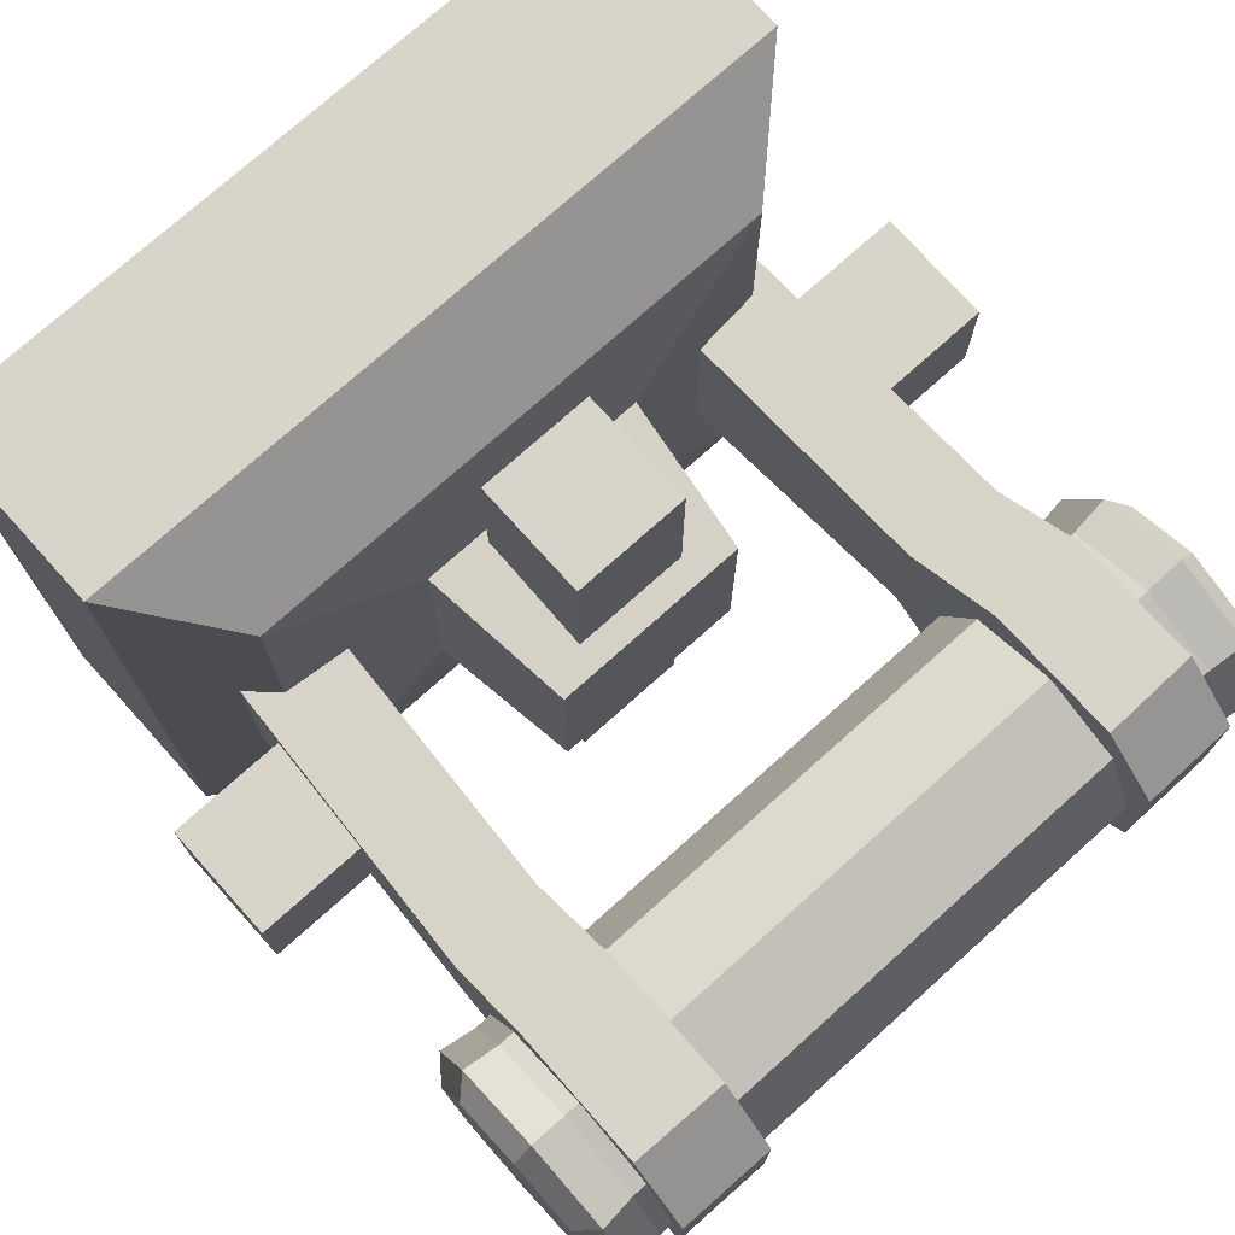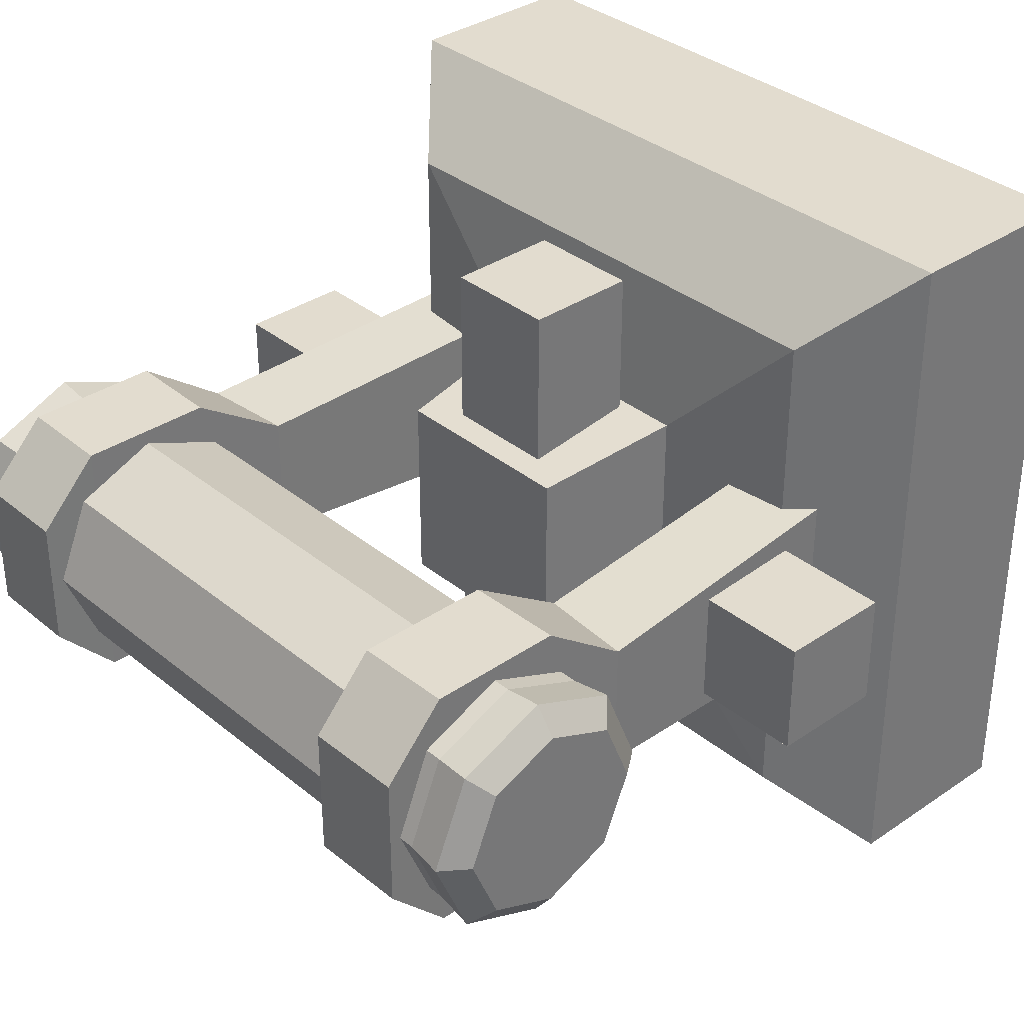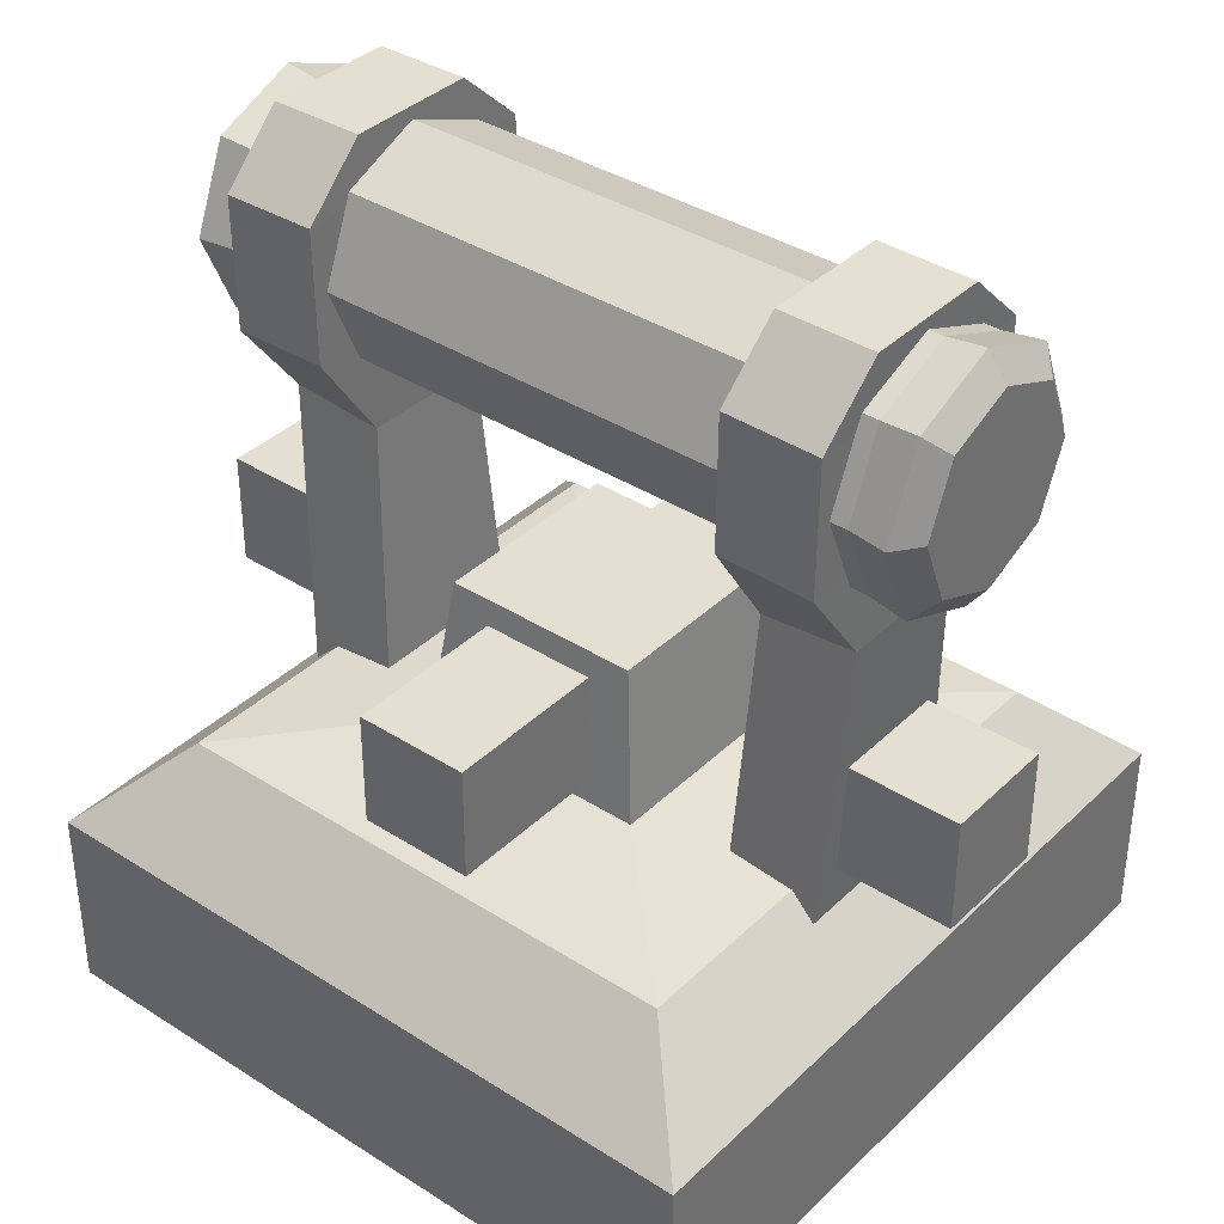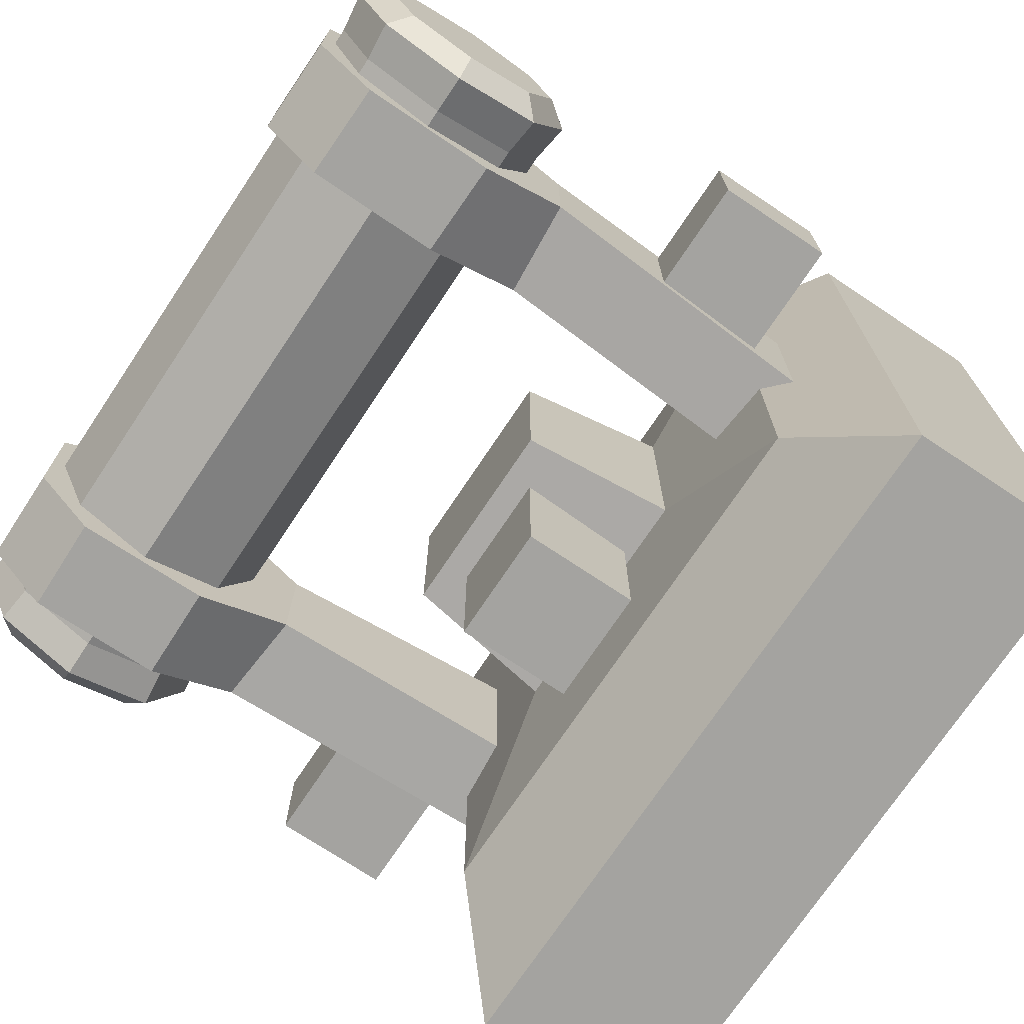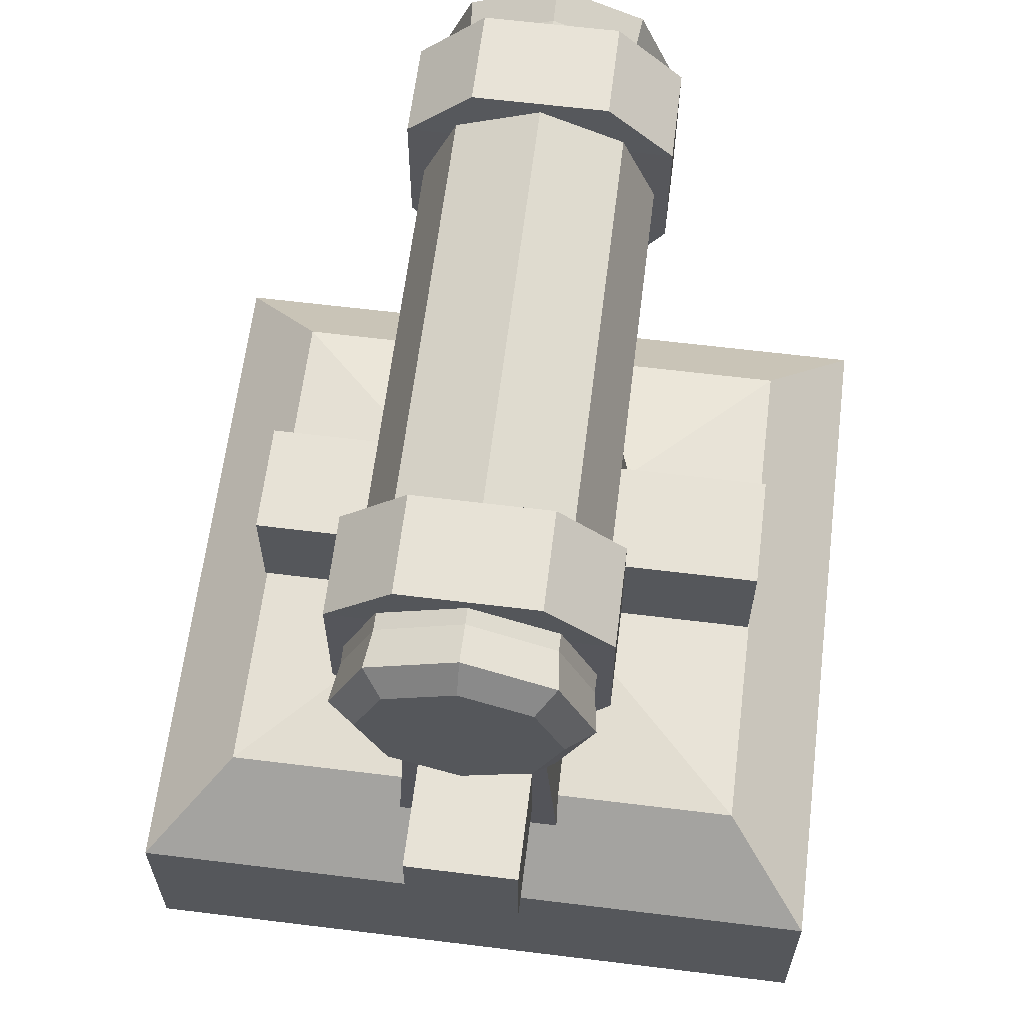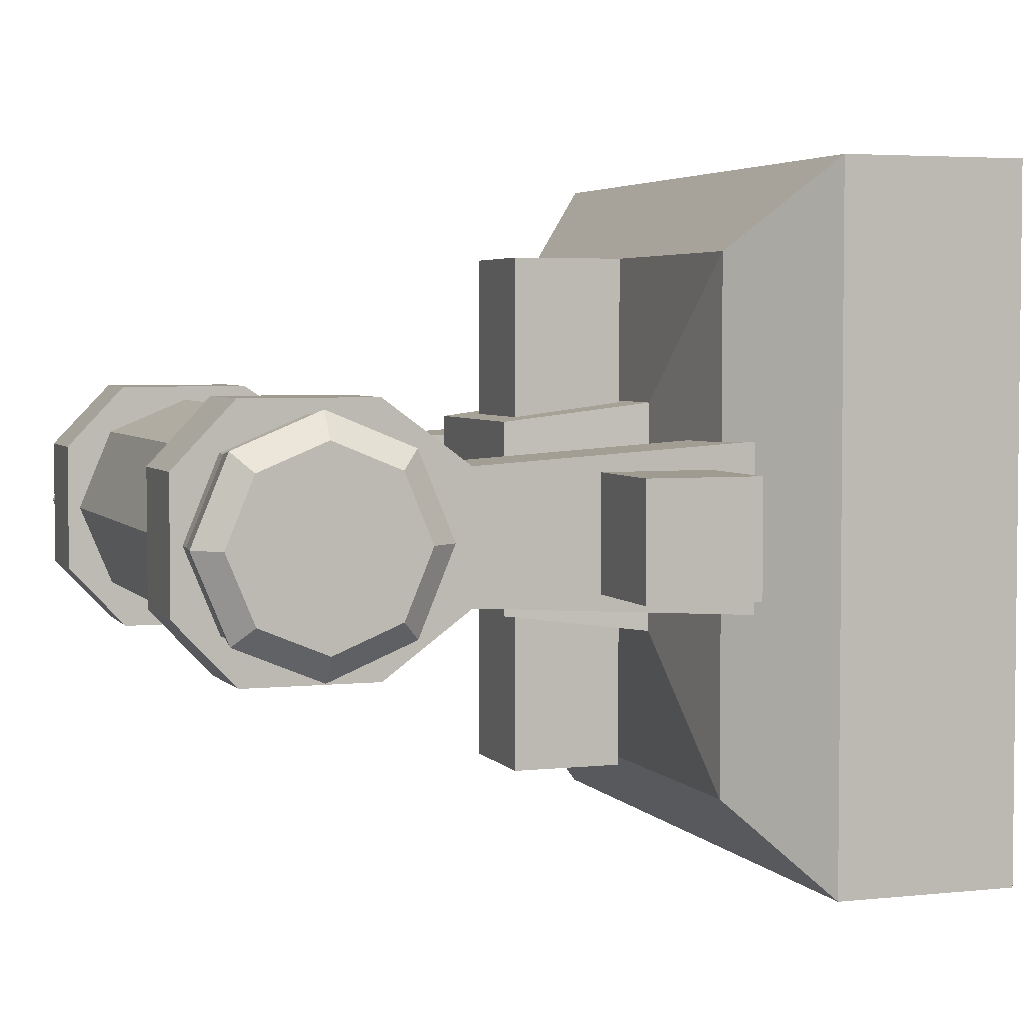
<metadata>
{"format":"obj","ext":"obj","renderer":"f3d","projection":"perspective","resolution":1024,"background":"white","views":[{"elev":74.8,"azim":-41.9,"up":"+Y"},{"elev":34.6,"azim":47.5,"up":"+Y"},{"elev":37.3,"azim":39.4,"up":"+Z"},{"elev":-72.9,"azim":56.3,"up":"+Y"},{"elev":62.9,"azim":97.1,"up":"+Z"},{"elev":4.0,"azim":70.6,"up":"+Y"}]}
</metadata>
<code>
v -0.137 -0.6305 -0.679
v 0.137 -0.6305 -0.679
v 0.137 0.6305 -0.679
v -0.137 0.6305 -0.679
v -0.137 -0.6305 -0.953
v 0.137 -0.6305 -0.953
v 0.137 0.6305 -0.953
v -0.137 0.6305 -0.953
v 0.9795 -0.137 -0.679
v 0.9795 0.137 -0.679
v -0.9795 0.137 -0.679
v -0.9795 -0.137 -0.679
v 0.9795 -0.137 -0.953
v 0.9795 0.137 -0.953
v -0.9795 0.137 -0.953
v -0.9795 -0.137 -0.953
v -0.8467 -0.8467 -1.21
v 0.8467 -0.8467 -1.21
v 0.8467 0.8467 -1.21
v -0.8467 0.8467 -1.21
v -0.8467 -0.8467 -1.663
v 0.8467 -0.8467 -1.663
v 0.8467 0.8467 -1.663
v -0.8467 0.8467 -1.663
v -0.6348 -0.6348 -1.008
v 0.6348 -0.6348 -1.008
v 0.6348 0.6348 -1.008
v -0.6348 0.6348 -1.008
v -0.6244 -0.6244 -1.663
v 0.6244 -0.6244 -1.663
v 0.6244 0.6244 -1.663
v -0.6244 0.6244 -1.663
v -0.6244 -0.6244 -1.601
v 0.6244 -0.6244 -1.601
v 0.6244 0.6244 -1.601
v -0.6244 0.6244 -1.601
v -0.1834 -0.1834 -1.601
v 0.1834 -0.1834 -1.601
v 0.1834 0.1834 -1.601
v -0.1834 0.1834 -1.601
v -0.1834 -0.1834 -1.744
v 0.1834 -0.1834 -1.744
v 0.1834 0.1834 -1.744
v -0.1834 0.1834 -1.744
v -0.279 -0.279 -0.9741
v 0.279 -0.279 -0.9741
v 0.279 0.279 -0.9741
v -0.279 0.279 -0.9741
v -0.2347 -0.2347 -0.6169
v 0.2347 -0.2347 -0.6169
v 0.2347 0.2347 -0.6169
v -0.2347 0.2347 -0.6169
v -0.4685 0.2086 -1.209
v -0.4685 -0.2086 -1.209
v -0.5128 0.1564 -0.3895
v -0.5128 -0.1564 -0.3895
v -0.6915 0.2086 -1.208
v -0.6915 -0.2086 -1.208
v -0.7408 0.1564 -0.3709
v -0.7408 -0.1564 -0.3709
v -0.5132 0.3093 -0.1589
v -0.5132 -0.3093 -0.1589
v -0.7421 0.3093 -0.1632
v -0.7421 -0.3093 -0.1632
v -0.5154 0.3093 0.1601
v -0.5154 -0.3093 0.1601
v -0.7445 0.3093 0.1558
v -0.7445 -0.3093 0.1558
v -0.5184 0.1564 0.3046
v -0.5184 -0.1564 0.3046
v -0.7479 0.1564 0.3022
v -0.7479 -0.1564 0.3022
v 0.4641 0.2086 -1.209
v 0.4641 -0.2086 -1.209
v 0.5011 0.1564 -0.3895
v 0.5011 -0.1564 -0.3895
v 0.6872 0.2086 -1.208
v 0.6872 -0.2086 -1.208
v 0.729 0.1564 -0.3709
v 0.729 -0.1564 -0.3709
v 0.5015 0.3093 -0.1589
v 0.5015 -0.3093 -0.1589
v 0.7304 0.3093 -0.1632
v 0.7304 -0.3093 -0.1632
v 0.5036 0.3093 0.1601
v 0.5036 -0.3093 0.1601
v 0.7328 0.3093 0.1558
v 0.7328 -0.3093 0.1558
v 0.5066 0.1564 0.3046
v 0.5066 -0.1564 0.3046
v 0.7361 0.1564 0.3022
v 0.7361 -0.1564 0.3022
v 0.9109 0.1595 -0.1596
v 0.9109 -0 -0.2257
v 0.9109 -0.1595 -0.1596
v 0.9109 -0.2256 -0.000108
v 0.9109 -0.1595 0.1594
v 0.9109 -0 0.2255
v 0.9109 0.1595 0.1594
v 0.9109 0.2256 -0.000108
v -0.9109 0.1626 -0.1627
v -0.9109 0 -0.23
v -0.9109 -0.1626 -0.1627
v -0.9109 -0.2299 -0.000108
v -0.9109 -0.1626 0.1625
v -0.9109 0 0.2298
v -0.9109 0.1626 0.1625
v -0.9109 0.2299 -0.000108
v 0.9109 -0 -0.000108
v -0.9109 0 -0.000108
v -0.6181 0.137 -0.953
v -0.6181 0.137 -0.679
v -0.6181 -0.137 -0.679
v -0.6181 -0.137 -0.953
v 0.6254 0.137 -0.953
v 0.6254 0.137 -0.679
v 0.6254 -0.137 -0.679
v 0.6254 -0.137 -0.953
v -0.8654 0 -0.2883
v -0.8654 0.2038 -0.2039
v -0.8654 0.2882 -0.000108
v -0.8654 0.2038 0.2037
v -0.8654 0 0.2881
v -0.8654 -0.2038 0.2037
v -0.8654 -0.2882 -0.000108
v -0.8654 -0.2038 -0.2039
v 0.8641 -0 -0.2883
v 0.8641 0.2038 -0.2039
v 0.8641 0.2882 -0.000108
v 0.8641 0.2038 0.2037
v 0.8641 -0 0.2881
v 0.8641 -0.2038 0.2037
v 0.8641 -0.2882 -0.000108
v 0.8641 -0.2038 -0.2039
v 0.7728 0.1943 -0.1944
v 0.7728 0.2748 -0.000108
v 0.7728 0.1943 0.1942
v 0.7728 -0 0.2747
v 0.7728 -0.1943 0.1942
v 0.7728 -0.2748 -0.000108
v 0.7728 -0.1943 -0.1944
v 0.7728 -0 -0.2749
v -0.78 0.1943 -0.1944
v -0.78 0.2748 -0.000108
v -0.78 0.1943 0.1942
v -0.78 0 0.2747
v -0.78 -0.1943 0.1942
v -0.78 -0.2748 -0.000108
v -0.78 -0.1943 -0.1944
v -0.78 0 -0.2749
f 6 7 3 2
f 7 8 4 3
f 8 5 1 4
f 1 2 3 4
f 8 7 6 5
f 13 14 10 9
f 14 115 116 10
f 15 16 12 11
f 118 13 9 117
f 9 10 116 117
f 13 118 115 14
f 21 22 18 17
f 22 23 19 18
f 23 24 20 19
f 24 21 17 20
f 20 17 25 28
f 21 24 32 29
f 28 25 45 48
f 19 20 28 27
f 18 19 27 26
f 17 18 26 25
f 29 32 36 33
f 24 23 31 32
f 23 22 30 31
f 22 21 29 30
f 33 36 40 37
f 32 31 35 36
f 31 30 34 35
f 30 29 33 34
f 37 40 44 41
f 36 35 39 40
f 35 34 38 39
f 34 33 37 38
f 44 43 42 41
f 40 39 43 44
f 39 38 42 43
f 38 37 41 42
f 48 45 49 52
f 27 28 48 47
f 26 27 47 46
f 25 26 46 45
f 49 50 51 52
f 47 48 52 51
f 46 47 51 50
f 45 46 50 49
f 58 54 56 60
f 57 58 60 59
f 55 53 57 59
f 53 54 58 57
f 55 59 63 61
f 65 61 63 67
f 64 60 56 62
f 59 60 64 63
f 56 55 61 62
f 65 67 71 69
f 64 62 66 68
f 63 64 68 67
f 62 61 65 66
f 70 69 71 72
f 72 68 66 70
f 67 68 72 71
f 66 65 69 70
f 76 74 78 80
f 77 79 80 78
f 75 79 77 73
f 73 77 78 74
f 75 81 83 79
f 83 81 85 87
f 76 80 84 82
f 79 83 84 80
f 76 82 81 75
f 85 89 91 87
f 84 88 86 82
f 83 87 88 84
f 82 86 85 81
f 90 92 91 89
f 86 88 92 90
f 87 91 92 88
f 86 90 89 85
f 5 6 2 1
f 74 76 75 73
f 56 54 53 55
f 93 94 127 128
f 94 95 134 127
f 95 96 133 134
f 96 97 132 133
f 97 98 131 132
f 98 99 130 131
f 99 100 129 130
f 100 93 128 129
f 94 93 109
f 95 94 109
f 96 95 109
f 97 96 109
f 98 97 109
f 99 98 109
f 100 99 109
f 93 100 109
f 101 102 110
f 102 103 110
f 103 104 110
f 104 105 110
f 105 106 110
f 106 107 110
f 107 108 110
f 108 101 110
f 111 15 11 112
f 113 112 11 12
f 16 114 113 12
f 111 114 16 15
f 120 119 102 101
f 121 120 101 108
f 122 121 108 107
f 123 122 107 106
f 124 123 106 105
f 125 124 105 104
f 126 125 104 103
f 119 126 103 102
f 128 127 142 135
f 129 128 135 136
f 130 129 136 137
f 131 130 137 138
f 132 131 138 139
f 133 132 139 140
f 134 133 140 141
f 127 134 141 142
f 136 135 143 144
f 137 136 144 145
f 138 137 145 146
f 139 138 146 147
f 140 139 147 148
f 141 140 148 149
f 142 141 149 150
f 135 142 150 143
f 144 143 120 121
f 145 144 121 122
f 146 145 122 123
f 147 146 123 124
f 148 147 124 125
f 149 148 125 126
f 150 149 126 119
f 143 150 119 120

</code>
